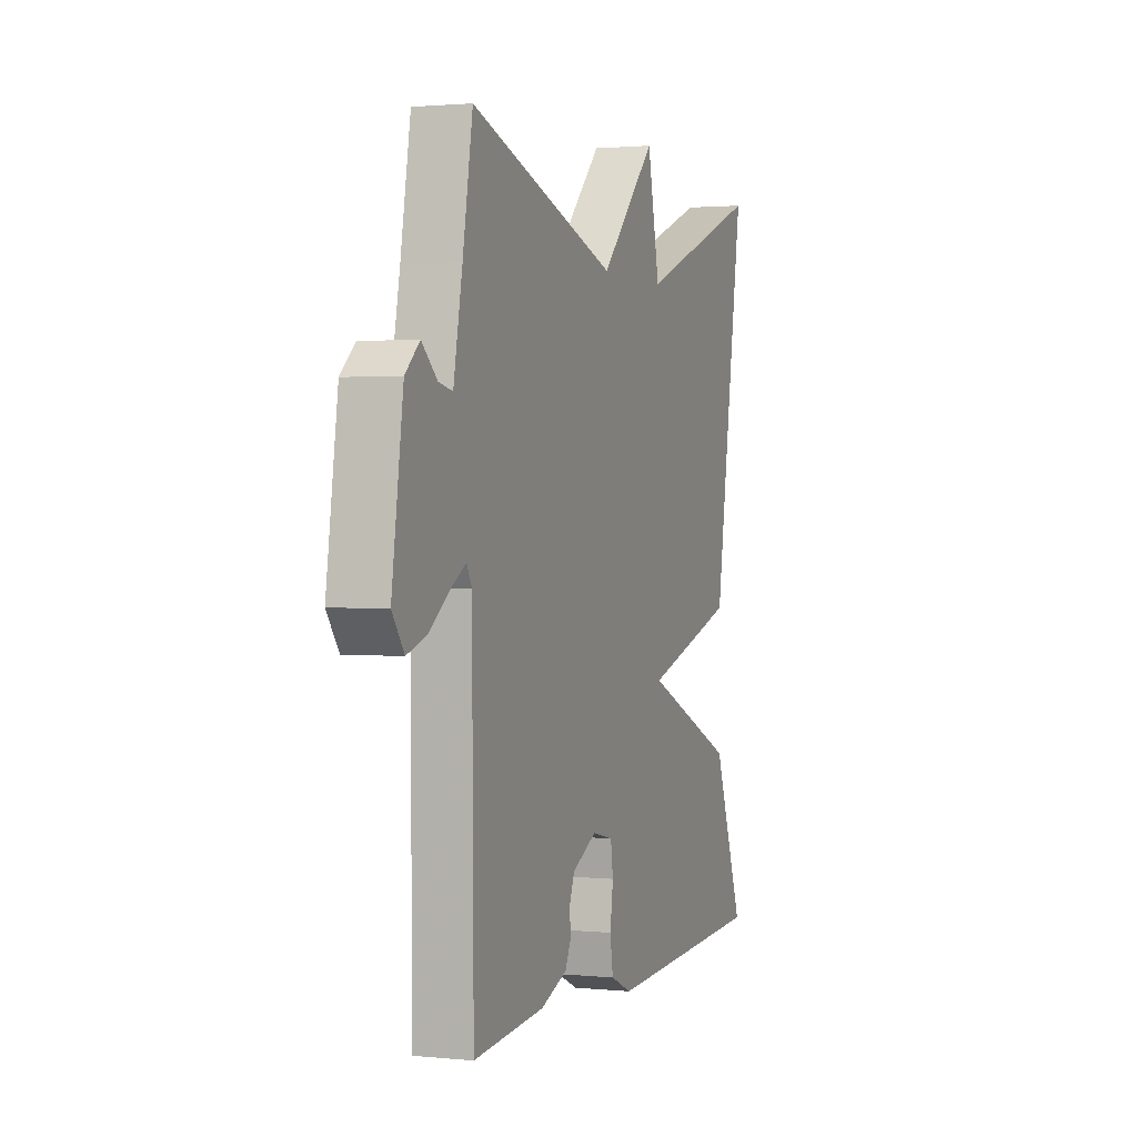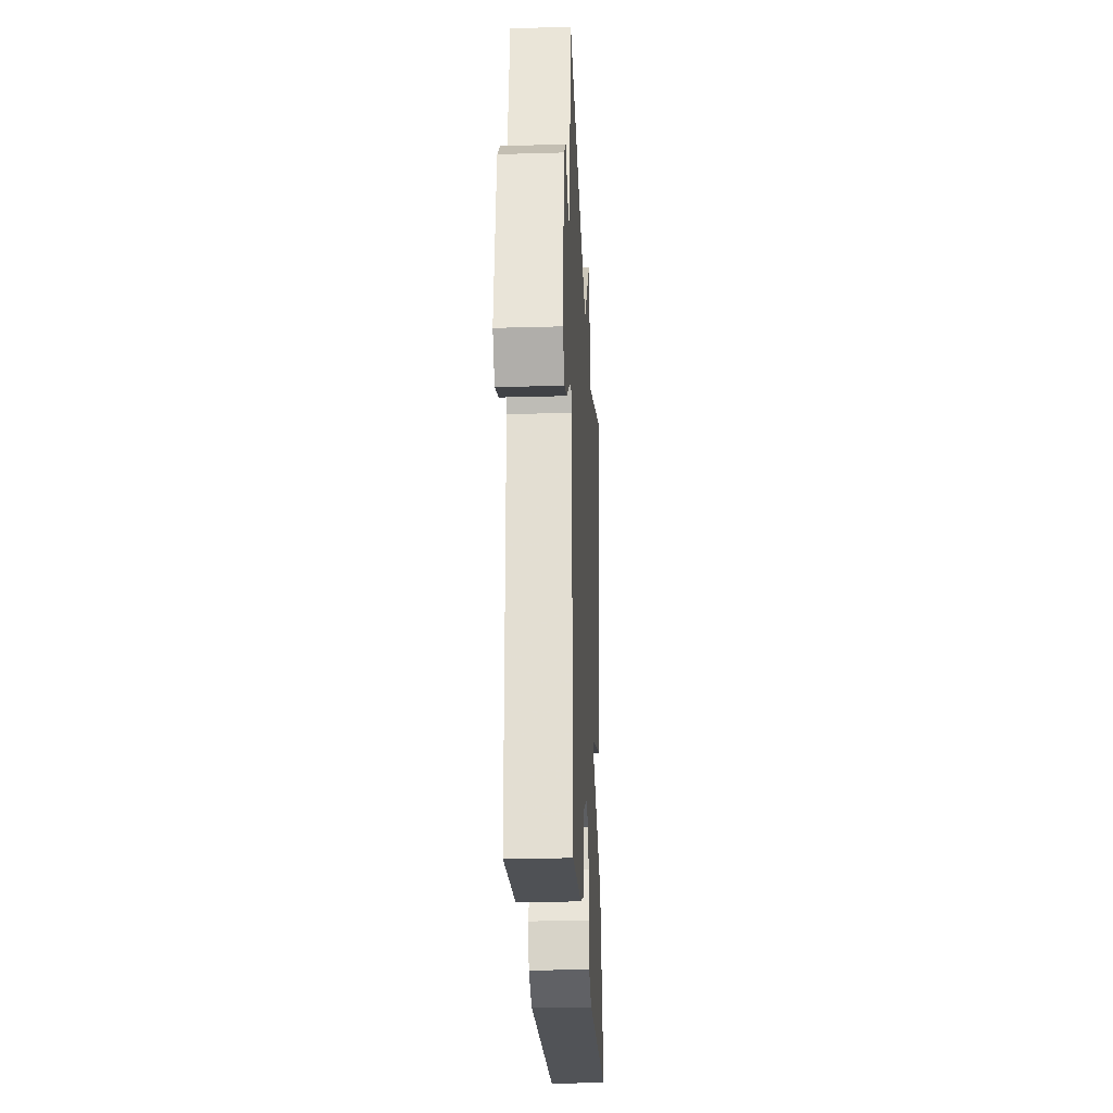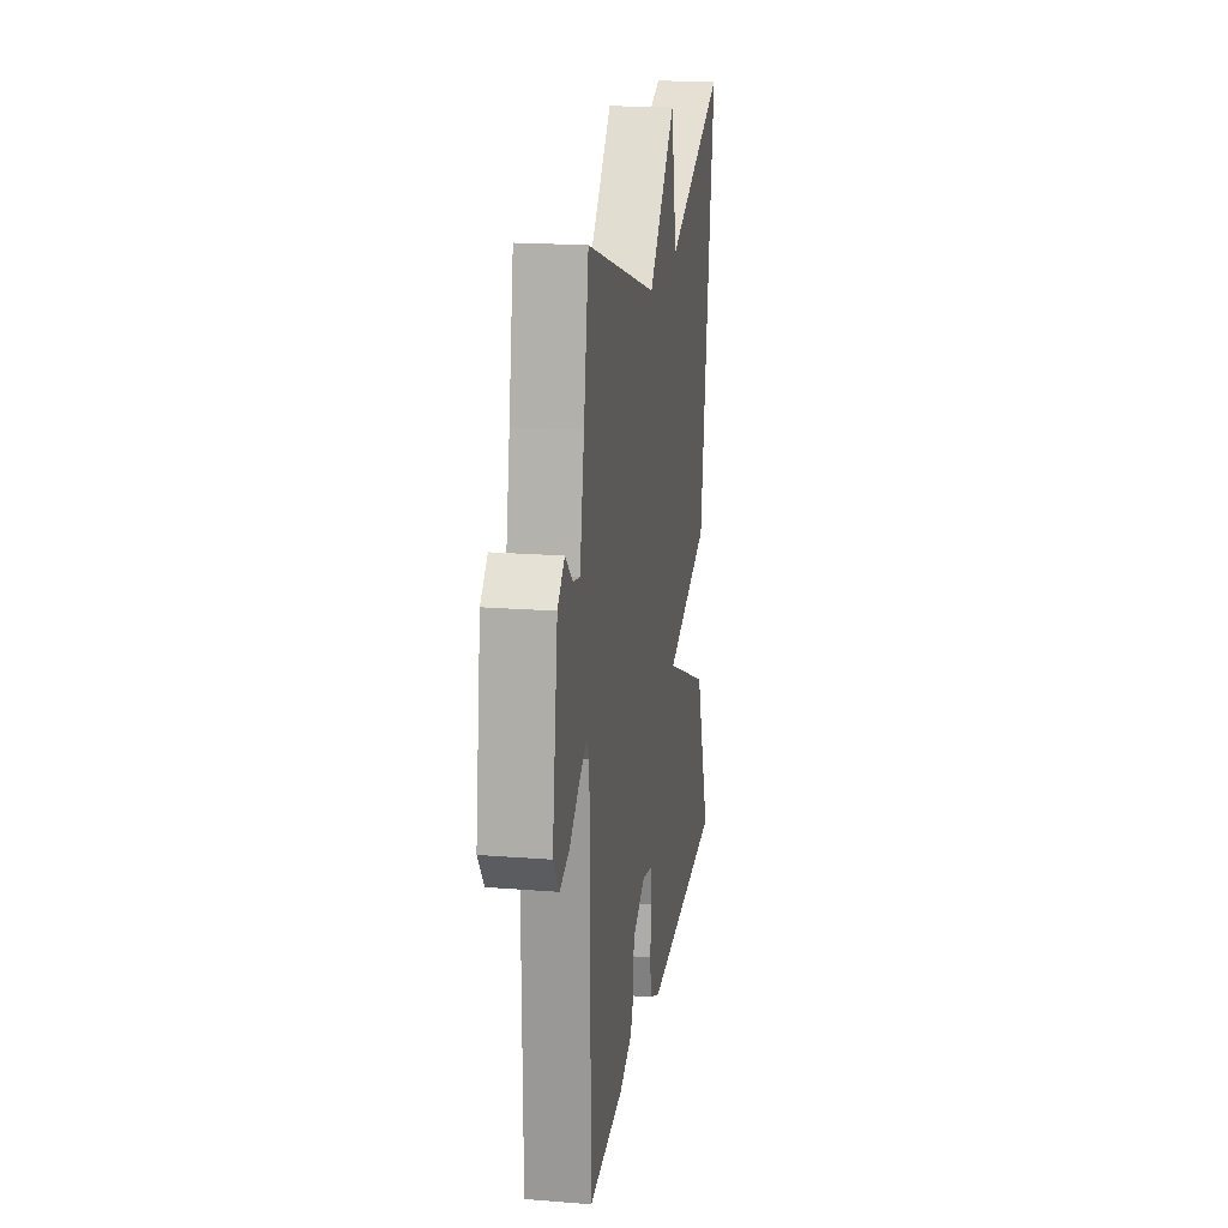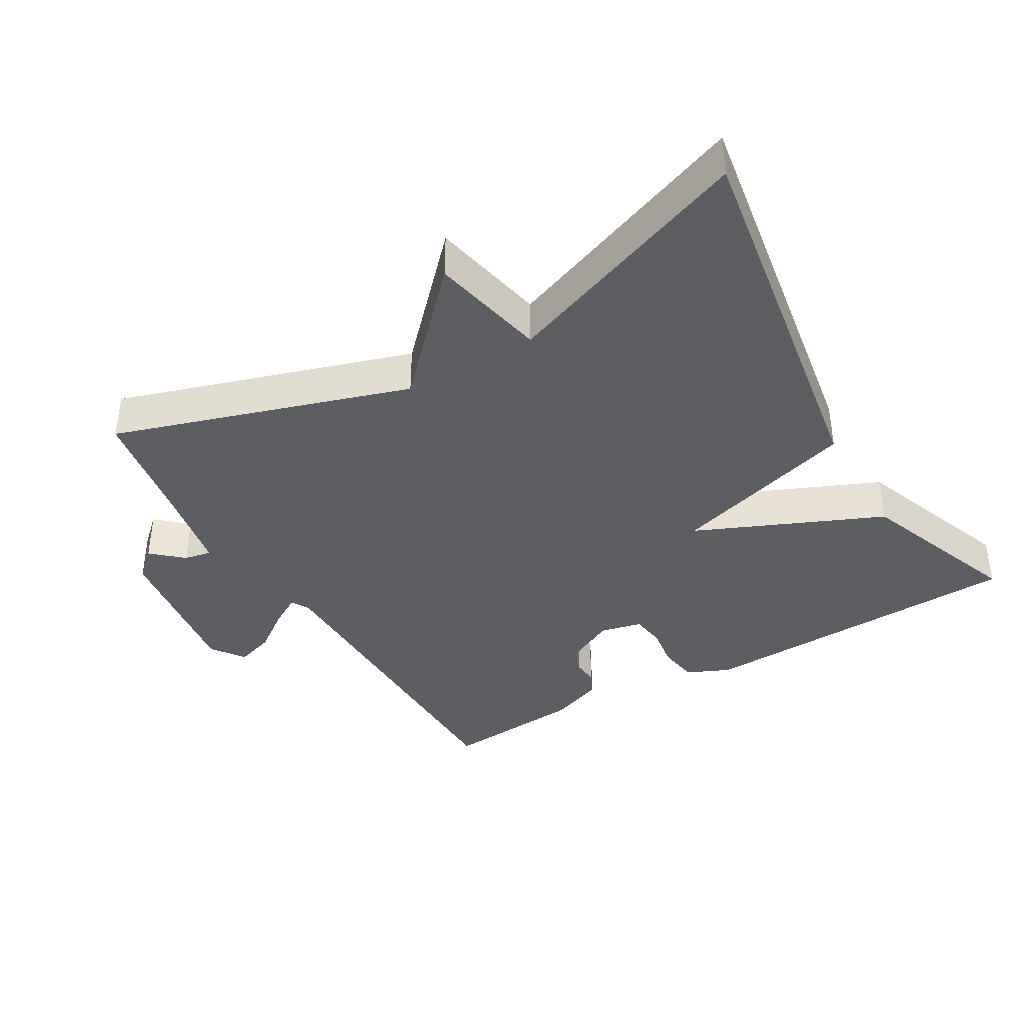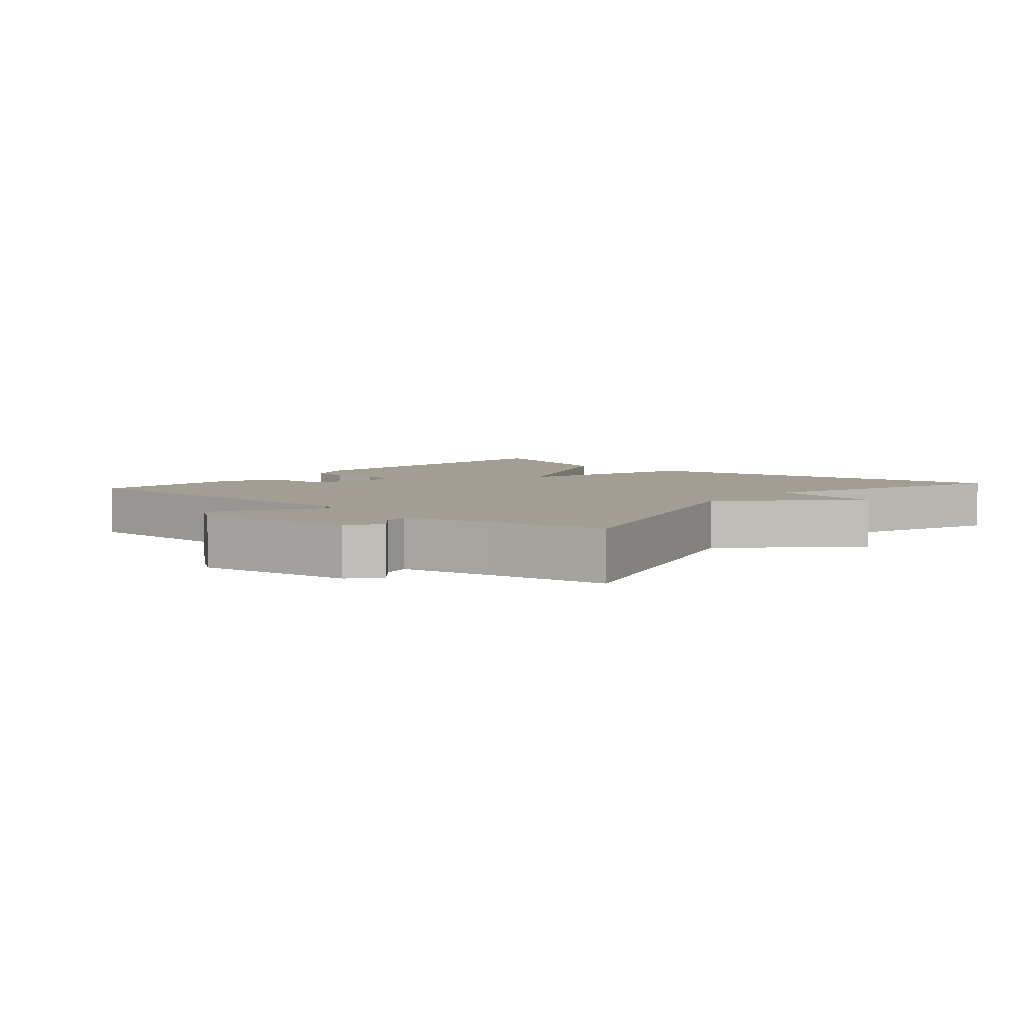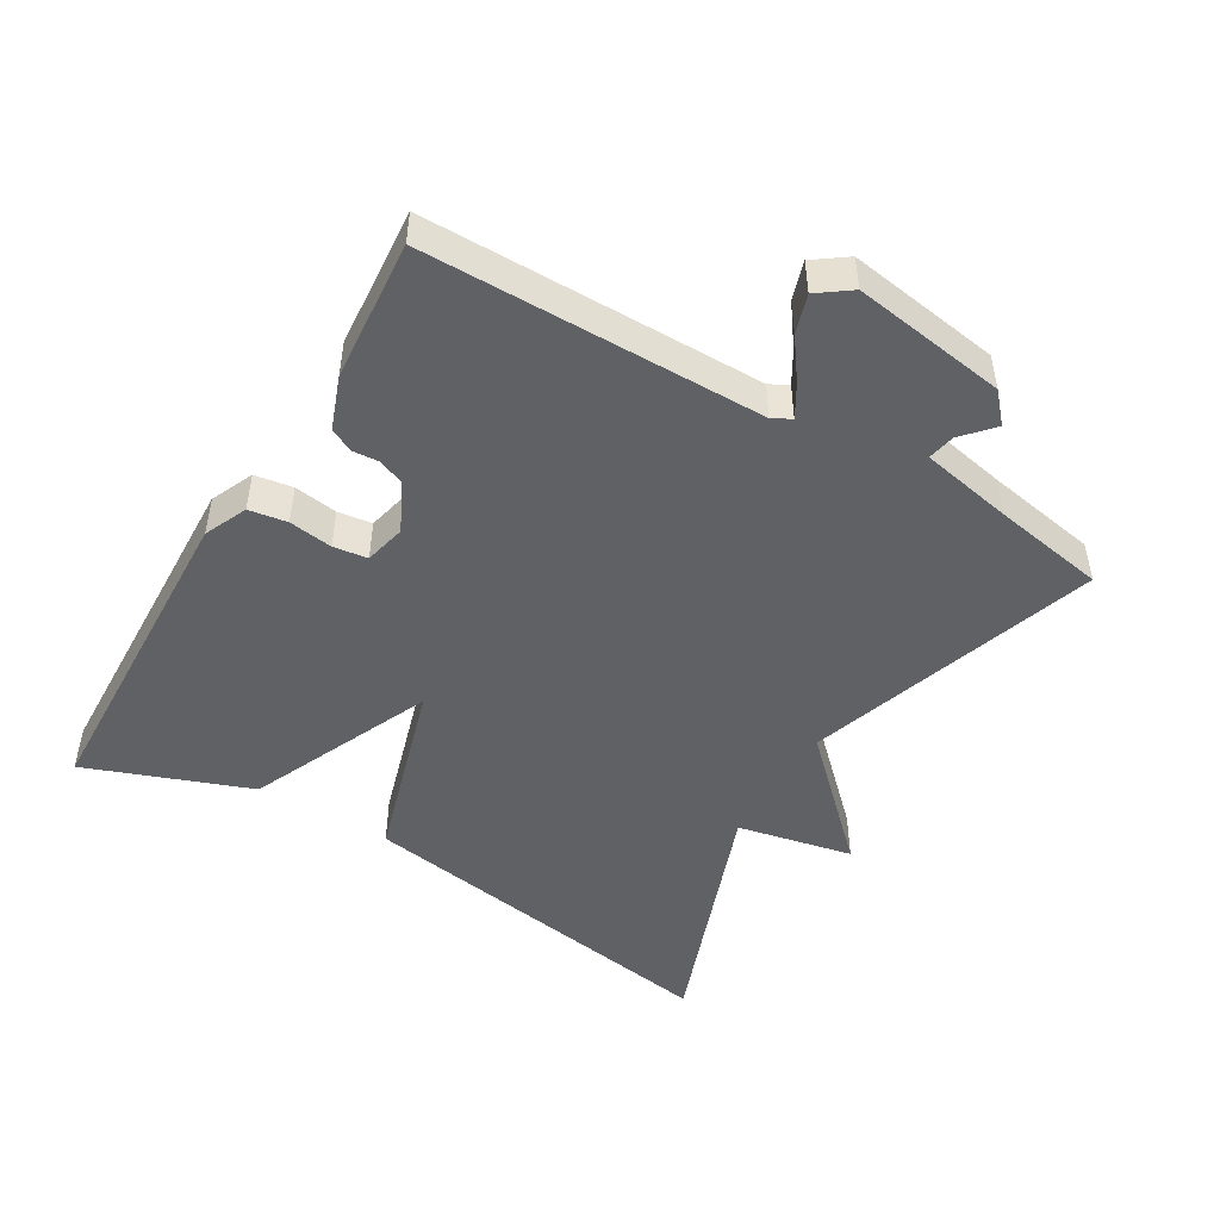
<metadata>
{"format":"obj","ext":"obj","renderer":"f3d","projection":"perspective","resolution":1024,"background":"white","views":[{"elev":1.5,"azim":-70.3,"up":"+Z"},{"elev":-24.3,"azim":-87.3,"up":"+Z"},{"elev":19.2,"azim":-81.5,"up":"+Z"},{"elev":-39.0,"azim":30.4,"up":"+Y"},{"elev":5.2,"azim":-49.4,"up":"+Y"},{"elev":-48.0,"azim":-120.8,"up":"+Y"}]}
</metadata>
<code>
v 0.5 0.07 -0.5
v 0.017 0.07 -0.519
v -0.046 0.07 -0.491
v -0.055 0.07 -0.435
v -0.046 0.07 -0.371
v -0.053 0.07 -0.321
v -0.114 0.07 -0.307
v -0.186 0.07 -0.343
v -0.201 0.07 -0.381
v -0.198 0.07 -0.419
v -0.215 0.07 -0.454
v -0.293 0.07 -0.483
v -0.5 0.07 -0.5
v -0.504 0.07 -0.004
v -0.519 0.07 0.023
v -0.565 0.07 -0.004
v -0.624 0.07 -0.047
v -0.68 0.07 -0.065
v -0.715 0.07 -0.017
v -0.682 0.07 0.209
v -0.64 0.07 0.247
v -0.595 0.07 0.207
v -0.555 0.07 0.199
v -0.529 0.07 0.333
v -0.5 0.07 0.5
v -0.069 0.07 0.362
v 0.095 0.07 0.532
v 0.131 0.07 0.362
v 0.5 0.07 0.5
v 0.41 0.07 -0.06
v 0.138 0.07 -0.142
v 0.41 0.07 -0.26
v 0.5 0 -0.5
v 0.017 0 -0.519
v -0.046 0 -0.491
v -0.055 0 -0.435
v -0.046 0 -0.371
v -0.053 0 -0.321
v -0.114 0 -0.307
v -0.186 0 -0.343
v -0.201 0 -0.381
v -0.198 0 -0.419
v -0.215 0 -0.454
v -0.293 0 -0.483
v -0.5 0 -0.5
v -0.504 0 -0.004
v -0.519 0 0.023
v -0.565 0 -0.004
v -0.624 0 -0.047
v -0.68 0 -0.065
v -0.715 0 -0.017
v -0.682 0 0.209
v -0.64 0 0.247
v -0.595 0 0.207
v -0.555 0 0.199
v -0.529 0 0.333
v -0.5 0 0.5
v -0.069 0 0.362
v 0.095 0 0.532
v 0.131 0 0.362
v 0.5 0 0.5
v 0.41 0 -0.06
v 0.138 0 -0.142
v 0.41 0 -0.26
f 3 4 5
f 2 3 5
f 1 2 5
f 32 1 5
f 31 32 5
f 28 29 30 31
f 31 5 6
f 28 31 6
f 27 28 6
f 26 27 6
f 26 6 7
f 25 26 7
f 24 25 7
f 23 24 7 8
f 22 23 8 9
f 20 21 22
f 19 20 22
f 18 19 22
f 17 18 22
f 16 17 22
f 15 16 22
f 9 10 11
f 22 9 11
f 15 22 11
f 14 15 11
f 11 12 13 14
f 37 36 35
f 37 35 34
f 37 34 33
f 37 33 64
f 37 64 63
f 63 62 61 60
f 38 37 63
f 38 63 60
f 38 60 59
f 38 59 58
f 39 38 58
f 39 58 57
f 39 57 56
f 40 39 56 55
f 41 40 55 54
f 54 53 52
f 54 52 51
f 54 51 50
f 54 50 49
f 54 49 48
f 54 48 47
f 43 42 41
f 43 41 54
f 43 54 47
f 43 47 46
f 46 45 44 43
f 1 33 34 2
f 2 34 35 3
f 3 35 36 4
f 4 36 37 5
f 5 37 38 6
f 6 38 39 7
f 7 39 40 8
f 8 40 41 9
f 9 41 42 10
f 10 42 43 11
f 11 43 44 12
f 12 44 45 13
f 13 45 46 14
f 14 46 47 15
f 15 47 48 16
f 16 48 49 17
f 17 49 50 18
f 18 50 51 19
f 19 51 52 20
f 20 52 53 21
f 21 53 54 22
f 22 54 55 23
f 23 55 56 24
f 24 56 57 25
f 25 57 58 26
f 26 58 59 27
f 27 59 60 28
f 28 60 61 29
f 29 61 62 30
f 30 62 63 31
f 31 63 64 32
f 32 64 33 1

</code>
